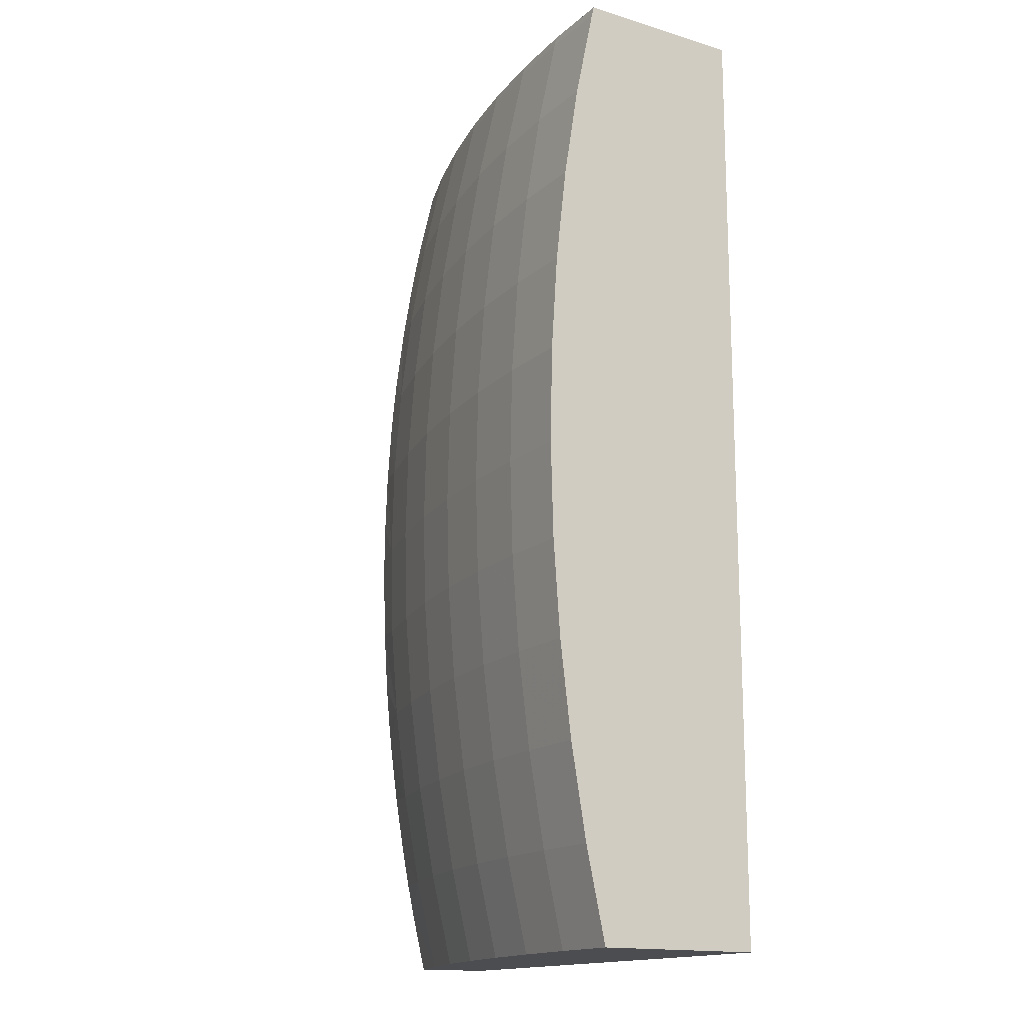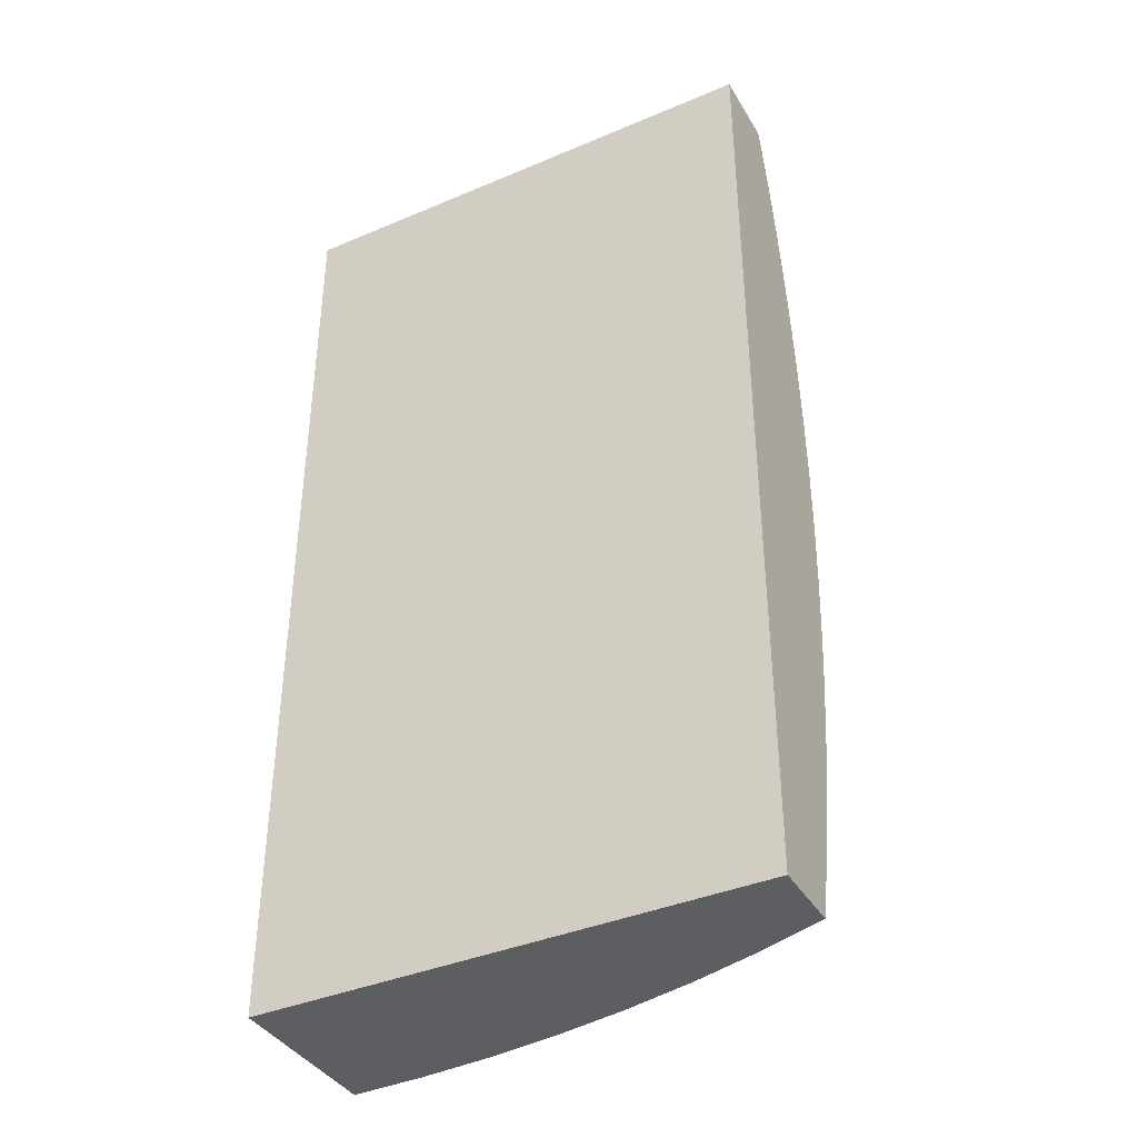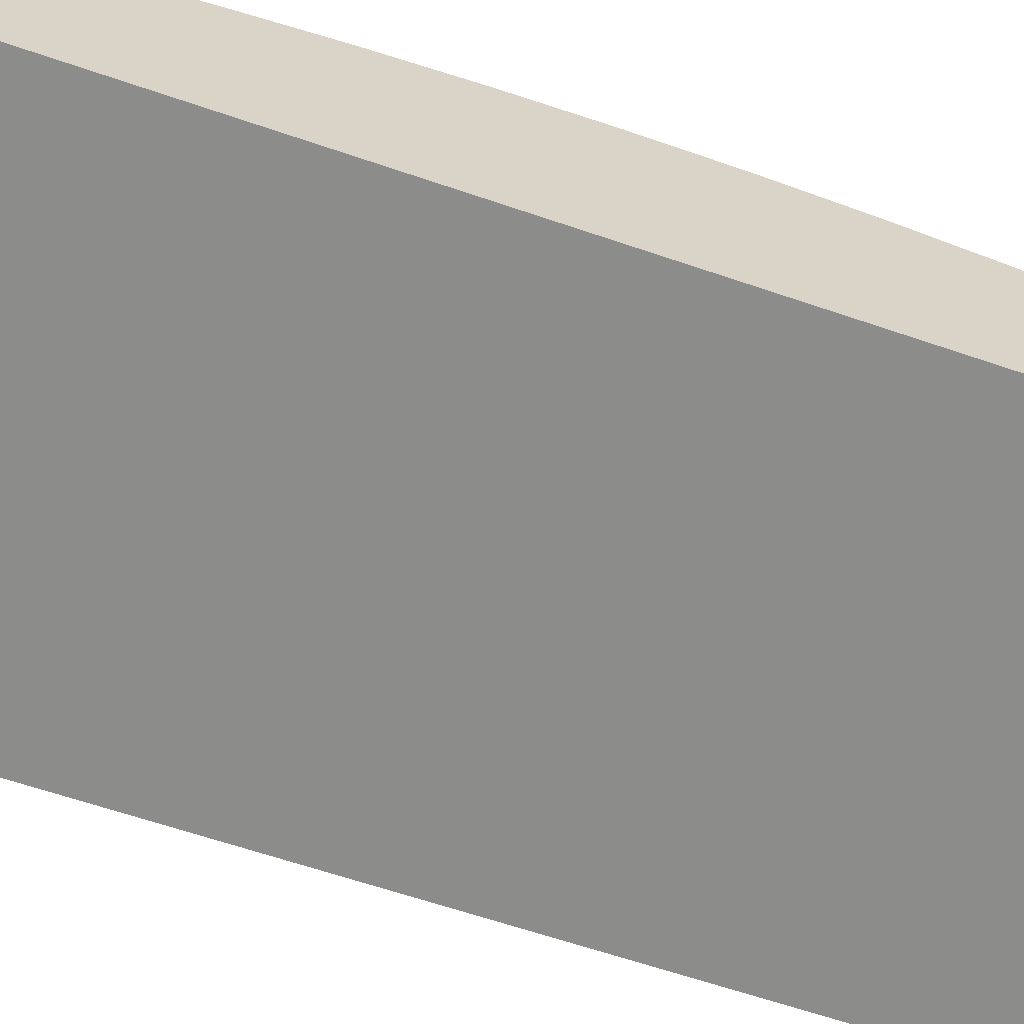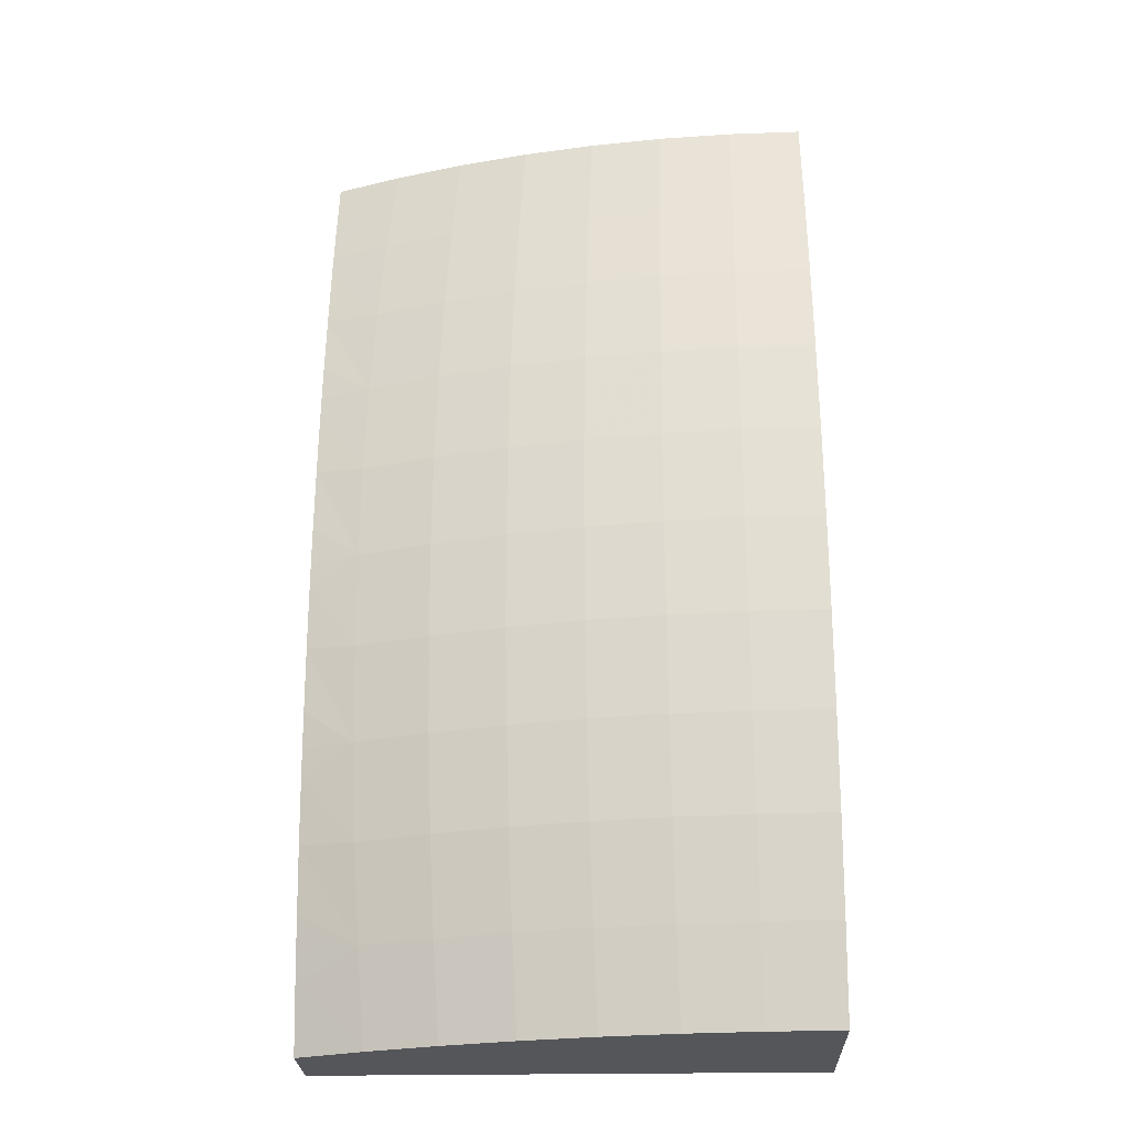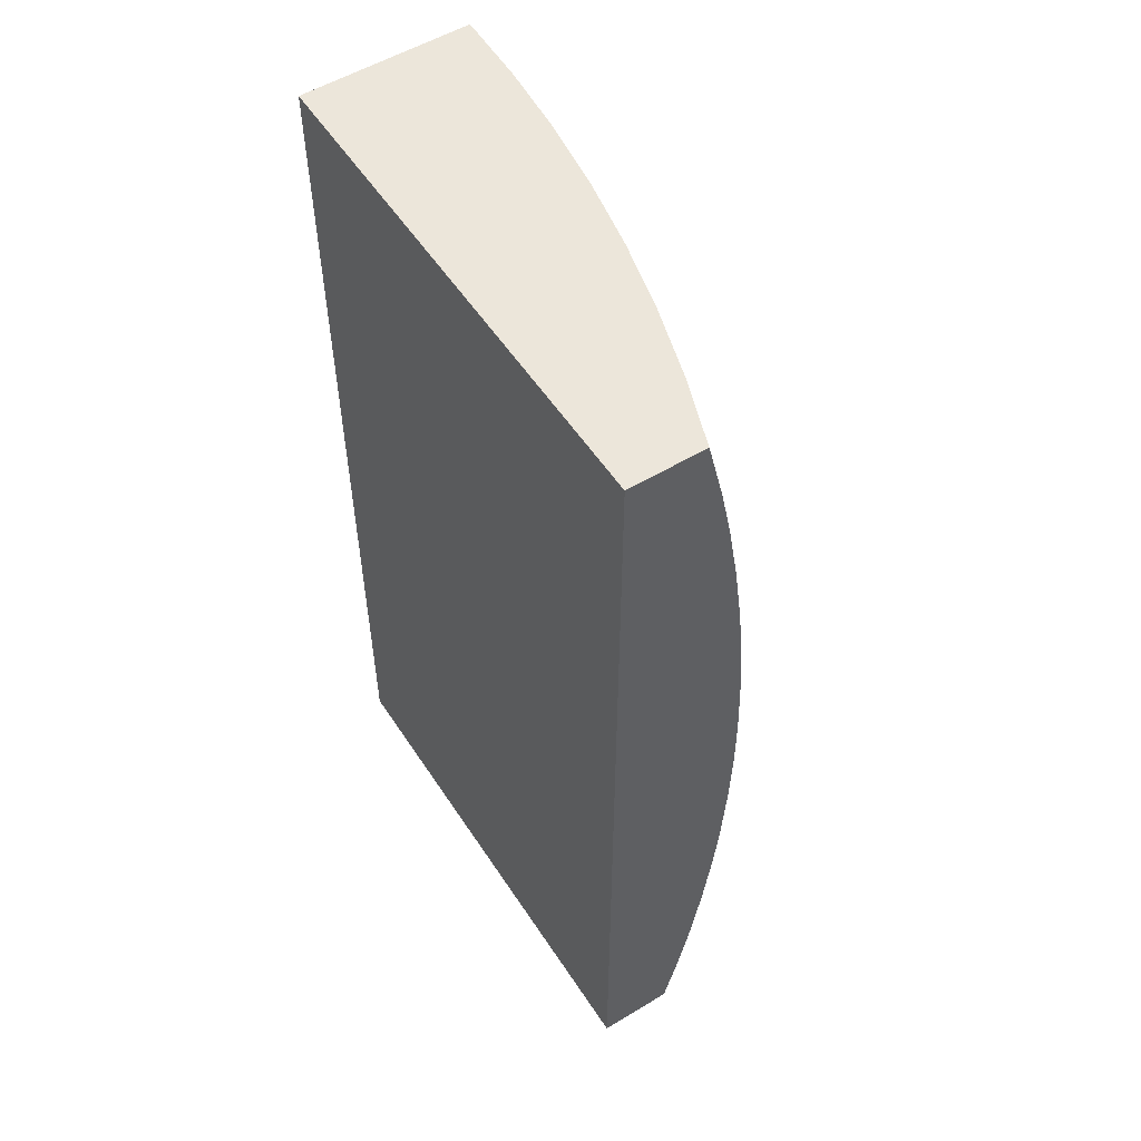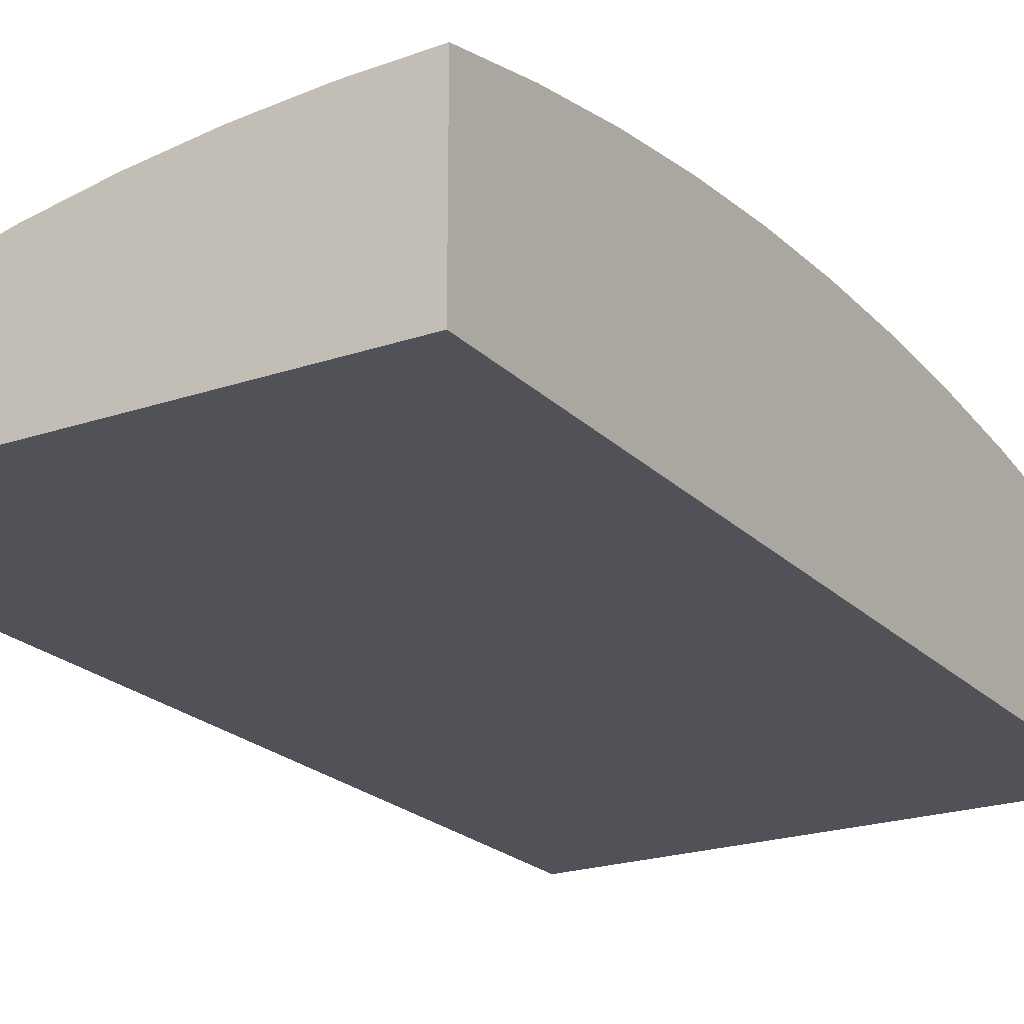
<metadata>
{"format":"obj","ext":"obj","renderer":"f3d","projection":"perspective","resolution":1024,"background":"white","views":[{"elev":-15.6,"azim":-122.1,"up":"+Z"},{"elev":-39.1,"azim":27.9,"up":"+Z"},{"elev":-64.1,"azim":-109.0,"up":"+Y"},{"elev":-25.4,"azim":-178.2,"up":"+Z"},{"elev":54.4,"azim":57.4,"up":"+Z"},{"elev":-21.6,"azim":-148.9,"up":"+Y"}]}
</metadata>
<code>
g
v 0.3477 0.07519 0.6667
v 0.3477 0.1276 0.6667
v 0.3016 0.1441 0.6667
v 0.203 0.171 0.6667
v 0.1527 0.1805 0.6667
v 0 0.07519 0.6667
v 0.1021 0.1873 0.6667
v 0.05111 0.1913 0.6667
v 0 0.1927 0.6667
v 0.2527 0.1589 0.6667
v 0 0.1943 0.66
v 0 0.2262 0.4633
v 0 0.2307 0.3967
v 0 0.07519 0
v 0 0.232 0.3299
v 0 0.2303 0.263
v 0 0.2255 0.1964
v 0 0.208 0.5952
v 0 0.2186 0.5296
v 0 0.2176 0.1303
v 0 0.2067 0.06471
v 0 0.1927 0
v 0.05111 0.1913 0
v 0.1021 0.1873 0
v 0.1527 0.1805 0
v 0.203 0.171 0
v 0.2527 0.1589 0
v 0.3477 0.07519 0
v 0.3016 0.1441 0
v 0.3477 0.1276 0
v 0.3477 0.1388 0.6197
v 0.3477 0.1439 0.5952
v 0.3477 0.1381 0.04402
v 0.3477 0.1425 0.06471
v 0.3477 0.1471 0.08827
v 0.3477 0.1627 0.1964
v 0.3477 0.1651 0.2221
v 0.3477 0.168 0.2669
v 0.3477 0.1695 0.3118
v 0.3477 0.1651 0.4438
v 0.3477 0.1634 0.4633
v 0.3477 0.1607 0.4883
v 0.3477 0.1546 0.1327
v 0.3477 0.1606 0.1773
v 0.3477 0.1696 0.3299
v 0.3477 0.1695 0.3568
v 0.3477 0.1679 0.4017
v 0.3477 0.1549 0.5324
v 0.3477 0.1475 0.5762
v 0.306 0.1574 0.06471
v 0.3119 0.1753 0.1964
v 0.3094 0.1678 0.1303
v 0.3134 0.1799 0.263
v 0.314 0.1815 0.3299
v 0.3121 0.1759 0.4633
v 0.3135 0.1802 0.3967
v 0.3097 0.1687 0.5296
v 0.3064 0.1586 0.5952
v 0.3021 0.1456 0.66
v 0.2531 0.1604 0.66
v 0.2033 0.1726 0.66
v 0.153 0.182 0.66
v 0.1022 0.1888 0.66
v 0.05119 0.1929 0.66
v 0.2567 0.1736 0.5952
v 0.2595 0.1839 0.5296
v 0.2615 0.1912 0.4633
v 0.2626 0.1955 0.3967
v 0.263 0.1968 0.3299
v 0.2626 0.1952 0.263
v 0.2613 0.1905 0.1964
v 0.2592 0.1829 0.1303
v 0.2563 0.1724 0.06471
v 0.2062 0.1859 0.5952
v 0.2085 0.1963 0.5296
v 0.2101 0.2037 0.4633
v 0.211 0.2081 0.3967
v 0.2113 0.2095 0.3299
v 0.2109 0.2078 0.263
v 0.2099 0.2031 0.1964
v 0.2083 0.1954 0.1303
v 0.2059 0.1847 0.06471
v 0.1552 0.1955 0.5952
v 0.1569 0.206 0.5296
v 0.1581 0.2135 0.4633
v 0.1588 0.218 0.3967
v 0.159 0.2193 0.3299
v 0.1587 0.2176 0.263
v 0.158 0.2129 0.1964
v 0.1567 0.2051 0.1303
v 0.155 0.1943 0.06471
v 0.1037 0.2024 0.5952
v 0.1048 0.213 0.5296
v 0.1056 0.2205 0.4633
v 0.1061 0.225 0.3967
v 0.1063 0.2264 0.3299
v 0.1061 0.2247 0.263
v 0.1056 0.2199 0.1964
v 0.1047 0.2121 0.1303
v 0.1036 0.2012 0.06471
v 0.05192 0.2066 0.5952
v 0.05249 0.2172 0.5296
v 0.05289 0.2248 0.4633
v 0.05313 0.2292 0.3967
v 0.0532 0.2306 0.3299
v 0.05311 0.2289 0.263
v 0.05285 0.2241 0.1964
v 0.05243 0.2162 0.1303
v 0.05185 0.2053 0.06471
f 1 2 3
f 4 5 6
f 5 7 6
f 6 7 8
f 6 8 9
f 1 3 6
f 6 3 10
f 6 10 4
f 6 9 11
f 12 13 6
f 6 13 14
f 13 15 14
f 14 15 16
f 14 16 17
f 11 18 6
f 6 18 19
f 6 19 12
f 17 20 14
f 14 20 21
f 14 21 22
f 22 23 14
f 14 23 24
f 14 24 25
f 25 26 14
f 14 26 27
f 14 27 28
f 28 27 29
f 28 29 30
f 2 1 31
f 31 1 32
f 30 33 28
f 28 33 34
f 28 34 35
f 36 37 28
f 28 37 38
f 28 38 39
f 40 41 1
f 1 41 42
f 35 43 28
f 28 43 44
f 28 44 36
f 39 45 28
f 28 45 46
f 28 46 1
f 1 46 47
f 1 47 40
f 42 48 1
f 1 48 49
f 1 49 32
f 30 29 33
f 33 29 50
f 33 50 34
f 37 36 51
f 51 36 44
f 51 44 52
f 52 44 43
f 52 43 50
f 50 43 35
f 50 35 34
f 37 51 38
f 38 51 53
f 38 53 39
f 39 53 54
f 39 54 45
f 42 41 55
f 55 41 40
f 55 40 56
f 56 40 47
f 56 47 54
f 54 47 46
f 54 46 45
f 42 55 48
f 48 55 57
f 48 57 49
f 49 57 58
f 49 58 32
f 32 58 59
f 32 59 31
f 2 31 3
f 3 31 59
f 3 59 10
f 4 10 60
f 5 4 61
f 7 5 62
f 8 7 63
f 9 8 64
f 10 59 60
f 60 59 58
f 60 58 65
f 65 58 57
f 65 57 66
f 66 57 55
f 66 55 67
f 67 55 56
f 67 56 68
f 68 56 54
f 68 54 69
f 69 54 53
f 69 53 70
f 70 53 51
f 70 51 71
f 71 51 52
f 71 52 72
f 72 52 50
f 72 50 73
f 73 50 29
f 73 29 27
f 4 60 61
f 61 60 65
f 61 65 74
f 74 65 66
f 74 66 75
f 75 66 67
f 75 67 76
f 76 67 68
f 76 68 77
f 77 68 69
f 77 69 78
f 78 69 70
f 78 70 79
f 79 70 71
f 79 71 80
f 80 71 72
f 80 72 81
f 81 72 73
f 81 73 82
f 82 73 27
f 82 27 26
f 5 61 62
f 62 61 74
f 62 74 83
f 83 74 75
f 83 75 84
f 84 75 76
f 84 76 85
f 85 76 77
f 85 77 86
f 86 77 78
f 86 78 87
f 87 78 79
f 87 79 88
f 88 79 80
f 88 80 89
f 89 80 81
f 89 81 90
f 90 81 82
f 90 82 91
f 91 82 26
f 91 26 25
f 7 62 63
f 63 62 83
f 63 83 92
f 92 83 84
f 92 84 93
f 93 84 85
f 93 85 94
f 94 85 86
f 94 86 95
f 95 86 87
f 95 87 96
f 96 87 88
f 96 88 97
f 97 88 89
f 97 89 98
f 98 89 90
f 98 90 99
f 99 90 91
f 99 91 100
f 100 91 25
f 100 25 24
f 8 63 64
f 64 63 92
f 64 92 101
f 101 92 93
f 101 93 102
f 102 93 94
f 102 94 103
f 103 94 95
f 103 95 104
f 104 95 96
f 104 96 105
f 105 96 97
f 105 97 106
f 106 97 98
f 106 98 107
f 107 98 99
f 107 99 108
f 108 99 100
f 108 100 109
f 109 100 24
f 109 24 23
f 9 64 11
f 11 64 101
f 11 101 18
f 18 101 102
f 18 102 19
f 19 102 103
f 19 103 12
f 12 103 104
f 12 104 13
f 13 104 105
f 13 105 15
f 15 105 106
f 15 106 16
f 16 106 107
f 16 107 17
f 17 107 108
f 17 108 20
f 20 108 109
f 20 109 21
f 21 109 23
f 21 23 22
f 1 6 28
f 28 6 14

</code>
